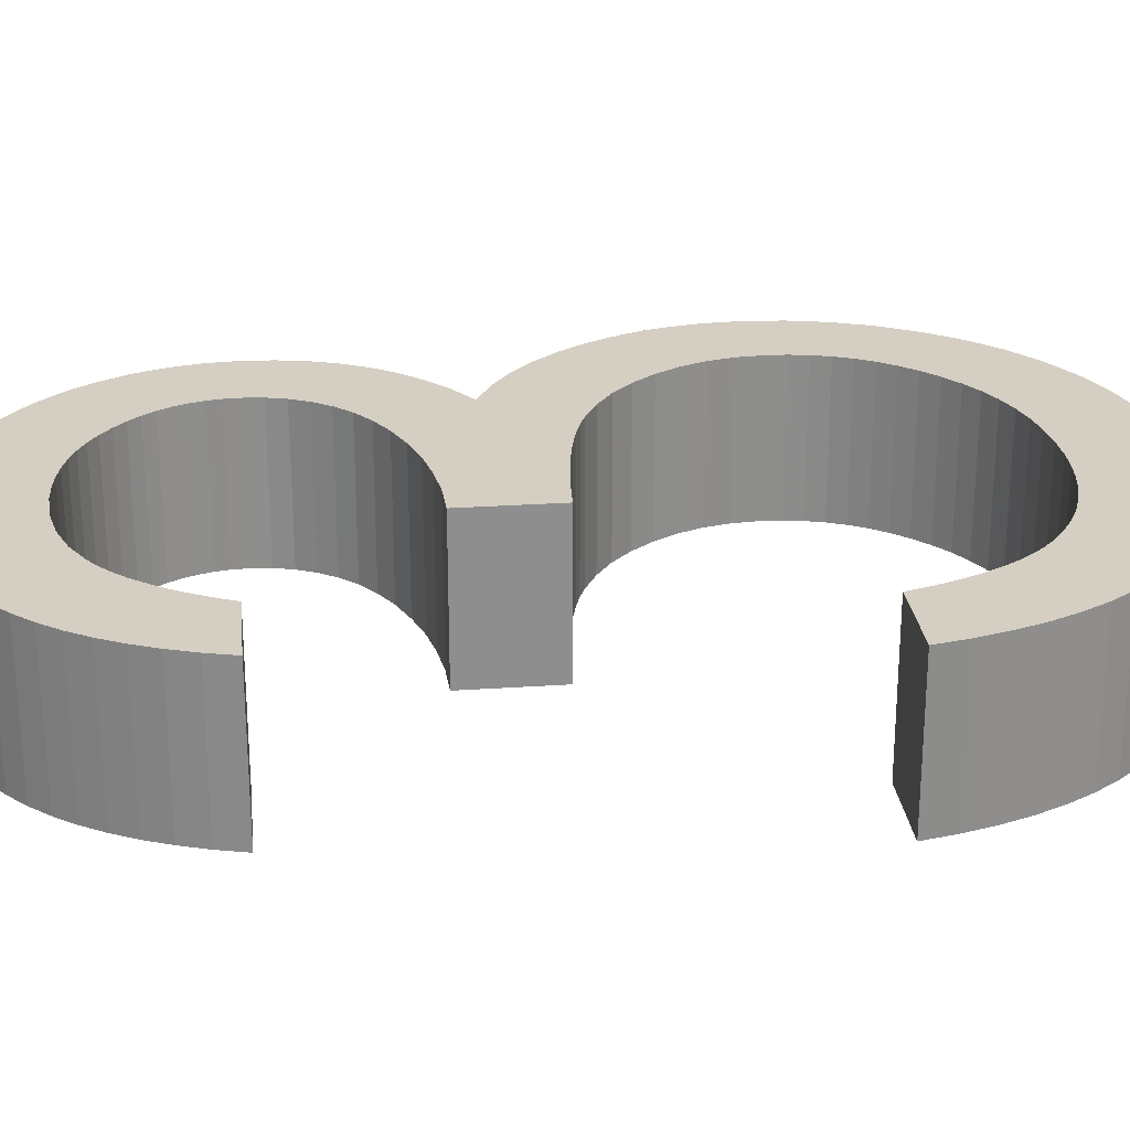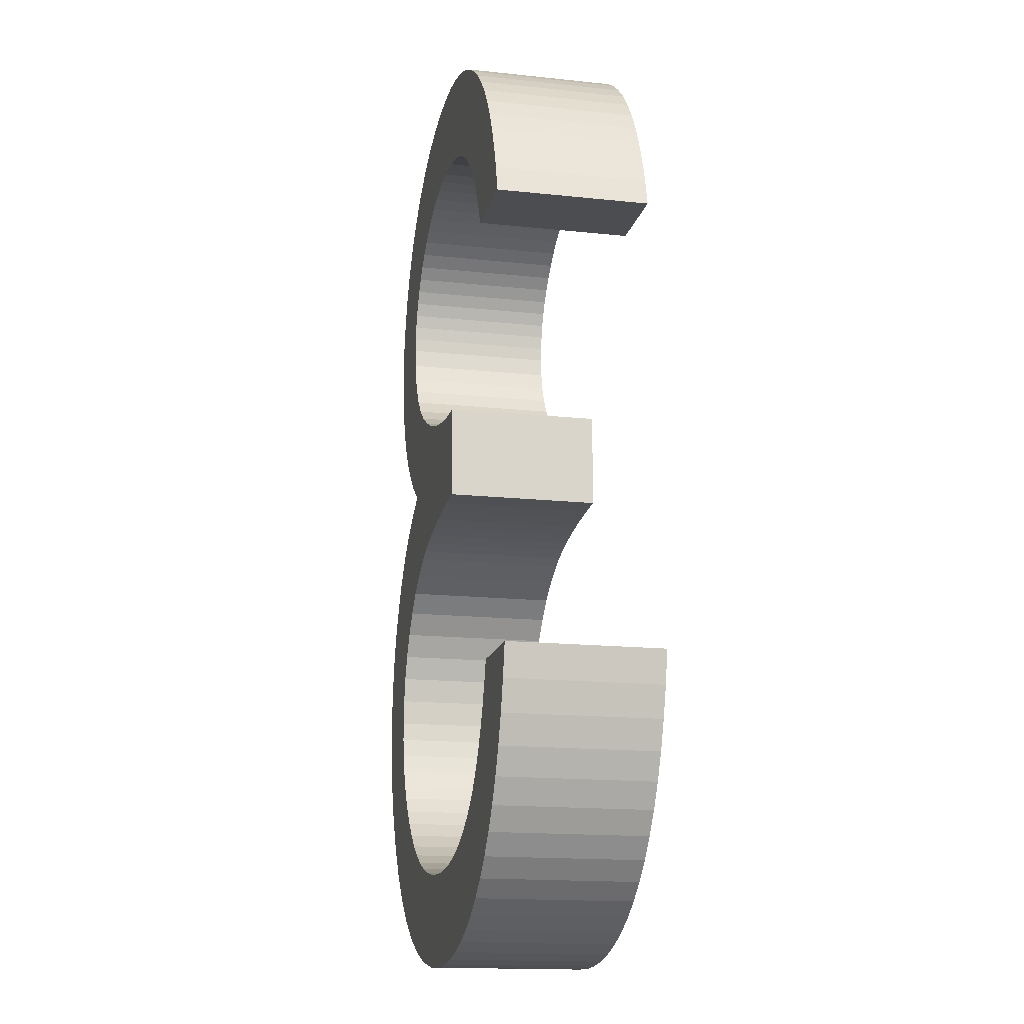
<metadata>
{"format":"obj","ext":"obj","renderer":"f3d","projection":"perspective","resolution":1024,"background":"white","views":[{"elev":25.4,"azim":-96.3,"up":"+Z"},{"elev":-15.8,"azim":-102.6,"up":"+Y"}]}
</metadata>
<code>
v 0.1225 -0.1134 -0.05
v 0.1225 -0.1134 0.05
v 0.1187 -0.0972 -0.05
v 0.1187 -0.0972 0.05
v -0.1761 -0.1417 -0.05
v -0.1718 -0.1555 -0.05
v -0.23 -0.1417 -0.05
v -0.1671 -0.1684 -0.05
v -0.1618 -0.1803 -0.05
v -0.1562 -0.1911 -0.05
v -0.1502 -0.2009 -0.05
v -0.1436 -0.2098 -0.05
v -0.1366 -0.2178 -0.05
v -0.1292 -0.2246 -0.05
v -0.02986 -0.3186 -0.05
v -0.08443 -0.2489 -0.05
v 0.0515 -0.3044 -0.05
v -0.09657 -0.2444 -0.05
v -0.02891 -0.2571 -0.05
v 0.1181 -0.2628 -0.05
v -0.04381 -0.2566 -0.05
v 0.003898 -0.2547 -0.05
v 0.1354 -0.2437 -0.05
v -0.01208 -0.2565 -0.05
v 0.0467 -0.2423 -0.05
v 0.1623 -0.1987 -0.05
v 0.03335 -0.2476 -0.05
v 0.09333 0.04474 -0.05
v 0.09201 0.1438 -0.05
v 0.09308 0.1565 -0.05
v 0.1122 -0.08158 -0.05
v 0.05415 0.08862 -0.05
v 0.1031 -0.06656 -0.05
v 0.02193 0.07251 -0.05
v 0.09177 -0.05261 -0.05
v 0.002818 0.06626 -0.05
v 0.06389 -0.03026 -0.05
v -0.06076 0.05833 -0.05
v 0.07879 -0.04047 -0.05
v 0.04729 -0.02184 -0.05
v 0.03804 -0.01824 -0.05
v 0.02746 -0.01499 -0.05
v 0.0158 -0.01223 -0.05
v 0.002818 -0.009705 -0.05
v -0.01124 -0.007545 -0.05
v -0.02651 -0.005745 -0.05
v -0.04309 -0.004295 -0.05
v -0.06076 -0.003215 -0.05
v -0.03853 0.05917 -0.05
v -0.01736 0.06193 -0.05
v 0.03936 0.08008 -0.05
v 0.1129 0.01133 -0.05
v 0.09573 0.02311 -0.05
v 0.07686 0.03285 -0.05
v 0.0664 0.09811 -0.05
v 0.07614 0.1086 -0.05
v 0.07974 0.2003 -0.05
v 0.01772 0.3068 -0.05
v 0.08455 0.1922 -0.05
v -0.1085 0.2238 -0.05
v -0.2069 0.1583 -0.05
v -0.1009 0.2296 -0.05
v -0.1157 0.2172 -0.05
v -0.1227 0.2098 -0.05
v -0.1293 0.2012 -0.05
v -0.1358 0.1919 -0.05
v -0.1418 0.1816 -0.05
v -0.1475 0.1705 -0.05
v -0.1531 0.1583 -0.05
v -0.2022 0.1763 -0.05
v -0.08468 0.2388 -0.05
v -0.1965 0.1932 -0.05
v -0.1898 0.209 -0.05
v -0.06713 0.2453 -0.05
v -0.1822 0.2238 -0.05
v -0.04802 0.2493 -0.05
v -0.1736 0.2375 -0.05
v -0.164 0.2501 -0.05
v -0.02759 0.2506 -0.05
v -0.1534 0.2618 -0.05
v -0.01484 0.2501 -0.05
v -0.1419 0.2723 -0.05
v -0.002592 0.2488 -0.05
v -0.1296 0.2816 -0.05
v 0.009068 0.2467 -0.05
v -0.1168 0.2897 -0.05
v 0.02014 0.2437 -0.05
v -0.1034 0.2965 -0.05
v 0.03071 0.2397 -0.05
v -0.08948 0.3022 -0.05
v 0.04068 0.2349 -0.05
v -0.07494 0.3065 -0.05
v 0.05006 0.2292 -0.05
v -0.05991 0.3096 -0.05
v -0.04442 0.3116 -0.05
v 0.05884 0.2226 -0.05
v -0.0283 0.3122 -0.05
v 0.06688 0.2155 -0.05
v -0.004862 0.3109 -0.05
v 0.07386 0.2081 -0.05
v 0.03948 0.3 -0.05
v 0.08828 0.1837 -0.05
v 0.06052 0.2907 -0.05
v 0.09093 0.175 -0.05
v 0.07999 0.279 -0.05
v 0.09261 0.1659 -0.05
v 0.09705 0.2654 -0.05
v 0.08889 0.1315 -0.05
v 0.1075 0.0576 -0.05
v 0.1195 0.07155 -0.05
v 0.1118 0.2499 -0.05
v 0.1243 0.2326 -0.05
v 0.1294 0.08645 -0.05
v 0.1342 0.2141 -0.05
v 0.1371 0.1024 -0.05
v 0.1413 0.1952 -0.05
v 0.1455 0.176 -0.05
v 0.1426 0.1194 -0.05
v 0.1469 0.1563 -0.05
v 0.1283 -0.002495 -0.05
v 0.08359 0.1199 -0.05
v 0.1239 -0.1301 -0.05
v 0.1419 -0.01835 -0.05
v 0.1233 -0.1426 -0.05
v 0.1503 -0.03037 -0.05
v 0.1212 -0.1548 -0.05
v 0.1575 -0.04287 -0.05
v 0.118 -0.1666 -0.05
v 0.1638 -0.05562 -0.05
v 0.1134 -0.1779 -0.05
v 0.1688 -0.06883 -0.05
v 0.1727 -0.0823 -0.05
v 0.1075 -0.1888 -0.05
v 0.1754 -0.09612 -0.05
v 0.1003 -0.1992 -0.05
v 0.1771 -0.1104 -0.05
v 0.09177 -0.2093 -0.05
v 0.1777 -0.125 -0.05
v 0.08191 -0.2191 -0.05
v 0.176 -0.1501 -0.05
v 0.07098 -0.228 -0.05
v 0.1708 -0.1746 -0.05
v 0.05932 -0.2357 -0.05
v 0.1503 -0.222 -0.05
v 0.01905 -0.2518 -0.05
v 0.09813 -0.2794 -0.05
v -0.05799 -0.255 -0.05
v 0.07578 -0.2934 -0.05
v -0.07157 -0.2525 -0.05
v 0.02578 -0.3122 -0.05
v -0.1081 -0.2388 -0.05
v -0.001392 -0.317 -0.05
v -0.1189 -0.2322 -0.05
v -0.0491 -0.3179 -0.05
v -0.06761 -0.3158 -0.05
v -0.08527 -0.3122 -0.05
v -0.1021 -0.3073 -0.05
v -0.1181 -0.3011 -0.05
v -0.1332 -0.2934 -0.05
v -0.1477 -0.2842 -0.05
v -0.1612 -0.2737 -0.05
v -0.1739 -0.2617 -0.05
v -0.1853 -0.2485 -0.05
v -0.1956 -0.234 -0.05
v -0.2048 -0.2181 -0.05
v -0.2128 -0.2011 -0.05
v -0.2197 -0.1825 -0.05
v -0.2254 -0.1628 -0.05
v 0.1458 0.1373 -0.05
v 0.1122 -0.08158 0.05
v -0.23 -0.1417 0.05
v -0.2254 -0.1628 0.05
v -0.2197 -0.1825 0.05
v -0.2048 -0.2181 0.05
v -0.2128 -0.2011 0.05
v -0.1956 -0.234 0.05
v -0.1853 -0.2485 0.05
v -0.1739 -0.2617 0.05
v -0.1612 -0.2737 0.05
v -0.1477 -0.2842 0.05
v -0.1332 -0.2934 0.05
v -0.1181 -0.3011 0.05
v -0.1021 -0.3073 0.05
v -0.08527 -0.3122 0.05
v -0.06761 -0.3158 0.05
v -0.0491 -0.3179 0.05
v -0.02986 -0.3186 0.05
v -0.1292 -0.2246 0.05
v -0.1366 -0.2178 0.05
v -0.08443 -0.2489 0.05
v -0.09657 -0.2444 0.05
v -0.001392 -0.317 0.05
v -0.02891 -0.2571 0.05
v -0.04381 -0.2566 0.05
v 0.0515 -0.3044 0.05
v -0.05799 -0.255 0.05
v -0.07157 -0.2525 0.05
v 0.02578 -0.3122 0.05
v 0.05932 -0.2357 0.05
v 0.0467 -0.2423 0.05
v 0.1181 -0.2628 0.05
v 0.03335 -0.2476 0.05
v 0.01905 -0.2518 0.05
v 0.09813 -0.2794 0.05
v 0.1075 -0.1888 0.05
v 0.1003 -0.1992 0.05
v 0.1623 -0.1987 0.05
v 0.118 -0.1666 0.05
v 0.1134 -0.1779 0.05
v 0.1708 -0.1746 0.05
v 0.1233 -0.1426 0.05
v 0.1212 -0.1548 0.05
v 0.176 -0.1501 0.05
v 0.09177 -0.2093 0.05
v 0.08191 -0.2191 0.05
v 0.1503 -0.222 0.05
v 0.1777 -0.125 0.05
v 0.1771 -0.1104 0.05
v 0.1754 -0.09612 0.05
v 0.1727 -0.0823 0.05
v 0.1239 -0.1301 0.05
v 0.1031 -0.06656 0.05
v 0.1688 -0.06883 0.05
v 0.1638 -0.05562 0.05
v 0.09177 -0.05261 0.05
v 0.1575 -0.04287 0.05
v 0.07879 -0.04047 0.05
v 0.1503 -0.03037 0.05
v 0.06389 -0.03026 0.05
v 0.1419 -0.01835 0.05
v 0.04729 -0.02184 0.05
v 0.1283 -0.002495 0.05
v 0.03804 -0.01824 0.05
v 0.1129 0.01133 0.05
v 0.0158 -0.01223 0.05
v 0.02746 -0.01499 0.05
v 0.09573 0.02311 0.05
v -0.1562 -0.1911 0.05
v -0.1618 -0.1803 0.05
v -0.01124 -0.007545 0.05
v 0.1075 0.0576 0.05
v 0.1195 0.07155 0.05
v 0.09333 0.04474 0.05
v -0.02651 -0.005745 0.05
v 0.1294 0.08645 0.05
v 0.1371 0.1024 0.05
v -0.04309 -0.004295 0.05
v 0.1426 0.1194 0.05
v 0.002818 -0.009705 0.05
v 0.07686 0.03285 0.05
v 0.08889 0.1315 0.05
v 0.08359 0.1199 0.05
v 0.1455 0.176 0.05
v 0.09308 0.1565 0.05
v 0.09201 0.1438 0.05
v 0.1413 0.1952 0.05
v 0.09093 0.175 0.05
v 0.09261 0.1659 0.05
v 0.1342 0.2141 0.05
v 0.07386 0.2081 0.05
v 0.07974 0.2003 0.05
v 0.1118 0.2499 0.05
v 0.05884 0.2226 0.05
v 0.06688 0.2155 0.05
v 0.09705 0.2654 0.05
v 0.04068 0.2349 0.05
v 0.05006 0.2292 0.05
v 0.07999 0.279 0.05
v 0.02014 0.2437 0.05
v 0.03071 0.2397 0.05
v 0.06052 0.2907 0.05
v -0.002592 0.2488 0.05
v 0.009068 0.2467 0.05
v 0.03948 0.3 0.05
v -0.01484 0.2501 0.05
v 0.01772 0.3068 0.05
v -0.04802 0.2493 0.05
v -0.02759 0.2506 0.05
v -0.004862 0.3109 0.05
v -0.06713 0.2453 0.05
v -0.0283 0.3122 0.05
v -0.08468 0.2388 0.05
v -0.04442 0.3116 0.05
v -0.1009 0.2296 0.05
v -0.05991 0.3096 0.05
v -0.1085 0.2238 0.05
v -0.07494 0.3065 0.05
v -0.1227 0.2098 0.05
v -0.1157 0.2172 0.05
v -0.08948 0.3022 0.05
v -0.1358 0.1919 0.05
v -0.1293 0.2012 0.05
v -0.1034 0.2965 0.05
v -0.1531 0.1583 0.05
v -0.1475 0.1705 0.05
v -0.1168 0.2897 0.05
v 0.08455 0.1922 0.05
v 0.08828 0.1837 0.05
v 0.1243 0.2326 0.05
v -0.1671 -0.1684 0.05
v -0.1718 -0.1555 0.05
v -0.03853 0.05917 0.05
v -0.06076 -0.003215 0.05
v -0.01736 0.06193 0.05
v -0.06076 0.05833 0.05
v -0.1761 -0.1417 0.05
v -0.1296 0.2816 0.05
v -0.1418 0.1816 0.05
v 0.02193 0.07251 0.05
v 0.03936 0.08008 0.05
v 0.002818 0.06626 0.05
v 0.1469 0.1563 0.05
v 0.07614 0.1086 0.05
v 0.0664 0.09811 0.05
v 0.05415 0.08862 0.05
v 0.1458 0.1373 0.05
v 0.1354 -0.2437 0.05
v 0.07098 -0.228 0.05
v 0.07578 -0.2934 0.05
v 0.003898 -0.2547 0.05
v -0.01208 -0.2565 0.05
v -0.1081 -0.2388 0.05
v -0.1189 -0.2322 0.05
v -0.1436 -0.2098 0.05
v -0.1502 -0.2009 0.05
v -0.2069 0.1583 0.05
v -0.1965 0.1932 0.05
v -0.2022 0.1763 0.05
v -0.1898 0.209 0.05
v -0.1822 0.2238 0.05
v -0.1736 0.2375 0.05
v -0.164 0.2501 0.05
v -0.1534 0.2618 0.05
v -0.1419 0.2723 0.05
f 1 2 3
f 3 2 4
f 5 6 7
f 7 6 8
f 8 9 7
f 9 10 7
f 10 11 7
f 11 12 7
f 12 13 7
f 13 14 7
f 14 15 7
f 16 17 18
f 19 20 21
f 22 23 24
f 25 26 27
f 28 29 30
f 31 32 3
f 33 34 31
f 35 36 33
f 37 38 39
f 40 38 37
f 41 38 40
f 42 38 41
f 43 38 42
f 44 38 43
f 45 38 44
f 46 38 45
f 47 48 38
f 47 38 46
f 39 38 49
f 39 49 50
f 39 50 35
f 50 36 35
f 36 34 33
f 34 51 31
f 51 32 31
f 52 1 53
f 54 55 56
f 54 56 28
f 53 1 3
f 53 3 54
f 57 58 59
f 60 61 62
f 63 61 60
f 64 61 63
f 65 61 64
f 66 61 65
f 67 61 66
f 68 69 61
f 68 61 67
f 62 61 70
f 62 70 71
f 71 70 72
f 71 72 73
f 71 73 74
f 74 73 75
f 74 75 76
f 76 75 77
f 76 77 78
f 76 78 79
f 79 78 80
f 79 80 81
f 81 80 82
f 81 82 83
f 83 82 84
f 83 84 85
f 85 84 86
f 85 86 87
f 87 86 88
f 87 88 89
f 89 88 90
f 89 90 91
f 91 90 92
f 91 92 93
f 93 92 94
f 93 94 95
f 93 95 96
f 96 95 97
f 96 97 98
f 98 97 99
f 98 99 100
f 100 99 58
f 100 58 57
f 59 58 101
f 59 101 102
f 102 101 103
f 102 103 104
f 104 103 105
f 104 105 106
f 106 105 107
f 28 108 29
f 30 106 109
f 110 111 112
f 113 112 114
f 115 116 117
f 118 117 119
f 113 116 115
f 115 117 118
f 120 1 52
f 113 114 116
f 109 111 110
f 110 112 113
f 28 30 109
f 109 107 111
f 106 107 109
f 56 121 28
f 32 55 54
f 32 54 3
f 28 121 108
f 120 122 1
f 123 122 120
f 124 125 126
f 123 125 124
f 126 125 127
f 126 127 128
f 128 127 129
f 128 129 130
f 129 131 130
f 130 131 132
f 130 132 133
f 133 132 134
f 133 134 135
f 135 134 136
f 135 136 137
f 137 136 138
f 137 138 139
f 139 138 140
f 139 140 141
f 141 140 142
f 141 142 143
f 143 142 26
f 143 26 25
f 27 26 144
f 27 144 145
f 145 144 23
f 145 23 22
f 24 23 20
f 24 20 19
f 21 20 146
f 21 146 147
f 147 146 148
f 147 148 149
f 149 148 17
f 149 17 16
f 18 17 150
f 18 150 151
f 151 150 152
f 151 152 153
f 153 152 15
f 153 15 14
f 7 15 154
f 7 154 155
f 7 155 156
f 7 156 157
f 7 157 158
f 7 158 159
f 7 159 160
f 7 160 161
f 7 161 162
f 7 162 163
f 7 163 164
f 7 164 165
f 7 165 166
f 7 166 167
f 7 167 168
f 118 119 169
f 123 124 122
f 3 4 31
f 31 4 170
f 171 172 173
f 174 171 175
f 175 171 173
f 176 171 174
f 177 171 176
f 178 171 177
f 179 171 178
f 180 171 179
f 181 171 180
f 182 171 181
f 183 171 182
f 184 171 183
f 185 171 184
f 186 171 185
f 187 171 186
f 188 171 187
f 188 189 171
f 190 191 192
f 193 194 195
f 196 197 198
f 199 200 201
f 202 203 204
f 205 206 207
f 208 209 210
f 211 212 213
f 214 215 216
f 2 217 218
f 4 2 219
f 170 4 220
f 2 221 217
f 222 223 224
f 225 222 226
f 227 225 228
f 229 227 230
f 231 229 232
f 233 231 234
f 235 236 237
f 222 170 223
f 238 239 171
f 240 241 242
f 240 243 241
f 244 245 246
f 247 244 248
f 244 240 245
f 240 249 250
f 251 252 253
f 254 255 256
f 257 258 259
f 260 261 262
f 263 264 265
f 266 267 268
f 269 270 271
f 272 273 274
f 275 272 276
f 277 278 279
f 280 277 281
f 282 280 283
f 284 282 285
f 286 284 287
f 288 289 290
f 291 292 293
f 294 295 296
f 297 298 299
f 300 301 171
f 302 303 304
f 305 303 302
f 301 306 171
f 307 294 296
f 296 295 293
f 295 308 293
f 308 291 293
f 293 292 290
f 292 288 290
f 290 289 287
f 289 286 287
f 287 284 285
f 285 282 283
f 283 280 281
f 281 277 279
f 279 278 276
f 278 275 276
f 276 272 274
f 274 273 271
f 273 269 271
f 271 270 268
f 270 266 268
f 268 267 265
f 267 263 265
f 265 264 262
f 309 303 310
f 264 260 262
f 262 261 299
f 304 303 311
f 261 297 299
f 311 303 309
f 299 298 259
f 298 257 259
f 259 258 256
f 258 254 256
f 256 255 253
f 255 251 253
f 253 252 312
f 252 313 312
f 303 314 315
f 313 314 312
f 240 250 243
f 303 312 314
f 315 310 303
f 303 316 312
f 303 247 316
f 316 247 248
f 248 244 246
f 245 240 242
f 250 249 237
f 249 235 237
f 237 236 234
f 236 233 234
f 234 231 232
f 232 229 230
f 230 227 228
f 228 225 226
f 226 222 224
f 223 170 220
f 220 4 219
f 219 2 218
f 217 221 213
f 221 211 213
f 213 212 210
f 212 208 210
f 210 209 207
f 209 205 207
f 207 206 216
f 206 214 216
f 216 215 317
f 317 318 201
f 318 199 201
f 201 200 204
f 200 202 204
f 204 203 319
f 203 320 319
f 319 321 195
f 321 193 195
f 195 194 198
f 239 300 171
f 194 196 198
f 198 197 192
f 197 190 192
f 192 191 187
f 191 322 187
f 322 323 187
f 323 188 187
f 189 324 171
f 324 325 171
f 325 238 171
f 320 321 319
f 215 318 317
f 326 327 328
f 326 329 327
f 326 330 329
f 326 331 330
f 326 332 331
f 326 333 332
f 326 334 333
f 326 307 334
f 326 294 307
f 122 221 1
f 1 221 2
f 168 172 7
f 7 172 171
f 171 306 7
f 7 306 5
f 167 173 168
f 168 173 172
f 166 175 167
f 167 175 173
f 165 174 166
f 166 174 175
f 164 176 165
f 165 176 174
f 163 177 164
f 164 177 176
f 162 178 163
f 163 178 177
f 162 161 179
f 178 162 179
f 161 160 180
f 179 161 180
f 160 159 181
f 180 160 181
f 159 158 182
f 181 159 182
f 158 157 183
f 182 158 183
f 157 156 184
f 183 157 184
f 156 155 185
f 184 156 185
f 155 154 186
f 185 155 186
f 154 15 187
f 186 154 187
f 15 152 192
f 187 15 192
f 152 150 198
f 192 152 198
f 150 17 195
f 198 150 195
f 17 148 319
f 195 17 319
f 148 146 204
f 319 148 204
f 146 20 201
f 204 146 201
f 20 23 317
f 201 20 317
f 23 144 216
f 317 23 216
f 144 26 207
f 216 144 207
f 26 142 210
f 207 26 210
f 142 140 213
f 210 142 213
f 140 138 217
f 213 140 217
f 136 218 217
f 138 136 217
f 134 219 218
f 136 134 218
f 132 220 219
f 134 132 219
f 131 223 220
f 132 131 220
f 129 224 223
f 131 129 223
f 127 226 224
f 129 127 224
f 125 228 226
f 127 125 226
f 123 230 228
f 125 123 228
f 120 232 230
f 123 120 230
f 234 232 52
f 52 232 120
f 237 234 53
f 53 234 52
f 250 237 54
f 54 237 53
f 54 28 243
f 250 54 243
f 28 109 241
f 243 28 241
f 109 110 242
f 241 109 242
f 110 113 245
f 242 110 245
f 113 115 246
f 245 113 246
f 115 118 248
f 246 115 248
f 118 169 316
f 248 118 316
f 169 119 312
f 316 169 312
f 117 253 312
f 119 117 312
f 116 256 253
f 117 116 253
f 114 259 256
f 116 114 256
f 112 299 259
f 114 112 259
f 111 262 299
f 112 111 299
f 107 265 262
f 111 107 262
f 268 265 105
f 105 265 107
f 271 268 103
f 103 268 105
f 274 271 101
f 101 271 103
f 276 274 58
f 58 274 101
f 279 276 99
f 99 276 58
f 281 279 97
f 97 279 99
f 283 281 95
f 95 281 97
f 285 283 94
f 94 283 95
f 287 285 92
f 92 285 94
f 290 287 90
f 90 287 92
f 293 290 88
f 88 290 90
f 296 293 86
f 86 293 88
f 307 296 84
f 84 296 86
f 334 307 82
f 82 307 84
f 333 334 80
f 80 334 82
f 332 333 78
f 78 333 80
f 331 332 77
f 77 332 78
f 330 331 75
f 75 331 77
f 329 330 73
f 73 330 75
f 327 329 72
f 72 329 73
f 328 327 70
f 70 327 72
f 326 328 61
f 61 328 70
f 61 69 294
f 326 61 294
f 69 68 295
f 294 69 295
f 68 67 308
f 295 68 308
f 67 66 291
f 308 67 291
f 66 65 292
f 291 66 292
f 65 64 288
f 292 65 288
f 64 63 289
f 288 64 289
f 63 60 286
f 289 63 286
f 60 62 284
f 286 60 284
f 62 71 282
f 284 62 282
f 71 74 280
f 282 71 280
f 74 76 277
f 280 74 277
f 76 79 278
f 277 76 278
f 79 81 275
f 278 79 275
f 81 83 272
f 275 81 272
f 83 85 273
f 272 83 273
f 85 87 269
f 273 85 269
f 87 89 270
f 269 87 270
f 89 91 266
f 270 89 266
f 91 93 267
f 266 91 267
f 93 96 263
f 267 93 263
f 96 98 264
f 263 96 264
f 100 260 98
f 98 260 264
f 57 261 100
f 100 261 260
f 59 297 57
f 57 297 261
f 102 298 59
f 59 298 297
f 104 257 102
f 102 257 298
f 106 258 104
f 104 258 257
f 30 254 106
f 106 254 258
f 255 254 29
f 29 254 30
f 251 255 108
f 108 255 29
f 252 251 121
f 121 251 108
f 313 252 56
f 56 252 121
f 314 313 55
f 55 313 56
f 315 314 32
f 32 314 55
f 310 315 51
f 51 315 32
f 309 310 34
f 34 310 51
f 311 309 36
f 36 309 34
f 304 311 50
f 50 311 36
f 302 304 49
f 49 304 50
f 305 302 38
f 38 302 49
f 303 305 48
f 48 305 38
f 48 47 247
f 303 48 247
f 47 46 244
f 247 47 244
f 46 45 240
f 244 46 240
f 45 44 249
f 240 45 249
f 44 43 235
f 249 44 235
f 43 42 236
f 235 43 236
f 42 41 233
f 236 42 233
f 41 40 231
f 233 41 231
f 40 37 229
f 231 40 229
f 37 39 227
f 229 37 227
f 39 35 225
f 227 39 225
f 33 222 35
f 35 222 225
f 31 170 33
f 33 170 222
f 211 221 124
f 124 221 122
f 212 211 126
f 126 211 124
f 208 212 128
f 128 212 126
f 209 208 130
f 130 208 128
f 205 209 133
f 133 209 130
f 206 205 135
f 135 205 133
f 214 206 137
f 137 206 135
f 215 214 139
f 139 214 137
f 318 215 141
f 141 215 139
f 199 318 143
f 143 318 141
f 200 199 25
f 25 199 143
f 202 200 27
f 27 200 25
f 203 202 145
f 145 202 27
f 320 203 22
f 22 203 145
f 321 320 24
f 24 320 22
f 193 321 19
f 19 321 24
f 194 193 21
f 21 193 19
f 196 194 147
f 147 194 21
f 197 196 149
f 149 196 147
f 190 197 16
f 16 197 149
f 191 190 18
f 18 190 16
f 322 191 151
f 151 191 18
f 323 322 153
f 153 322 151
f 188 323 14
f 14 323 153
f 189 188 13
f 13 188 14
f 12 324 189
f 13 12 189
f 11 325 324
f 12 11 324
f 10 238 325
f 11 10 325
f 9 239 238
f 10 9 238
f 8 300 239
f 9 8 239
f 6 301 300
f 8 6 300
f 5 306 301
f 6 5 301

</code>
